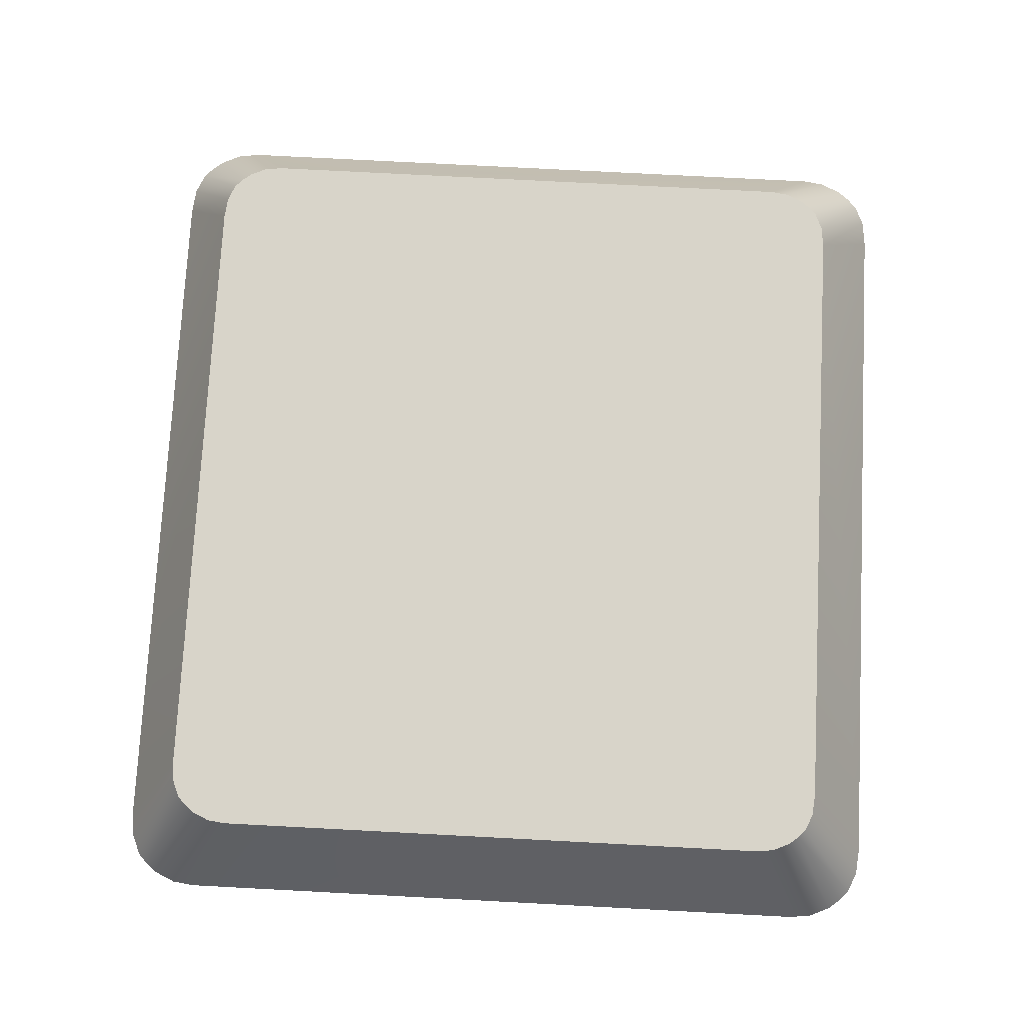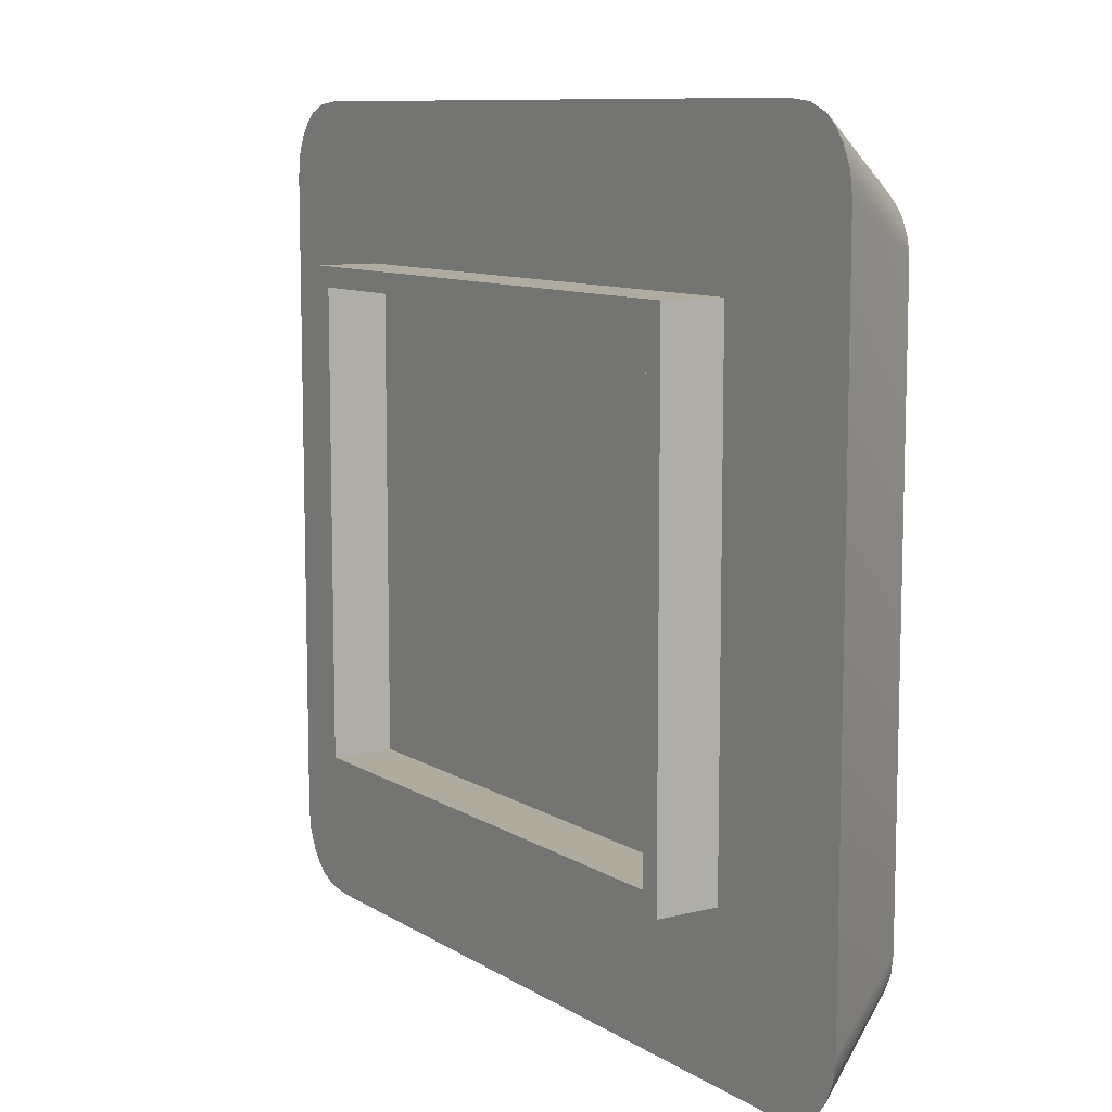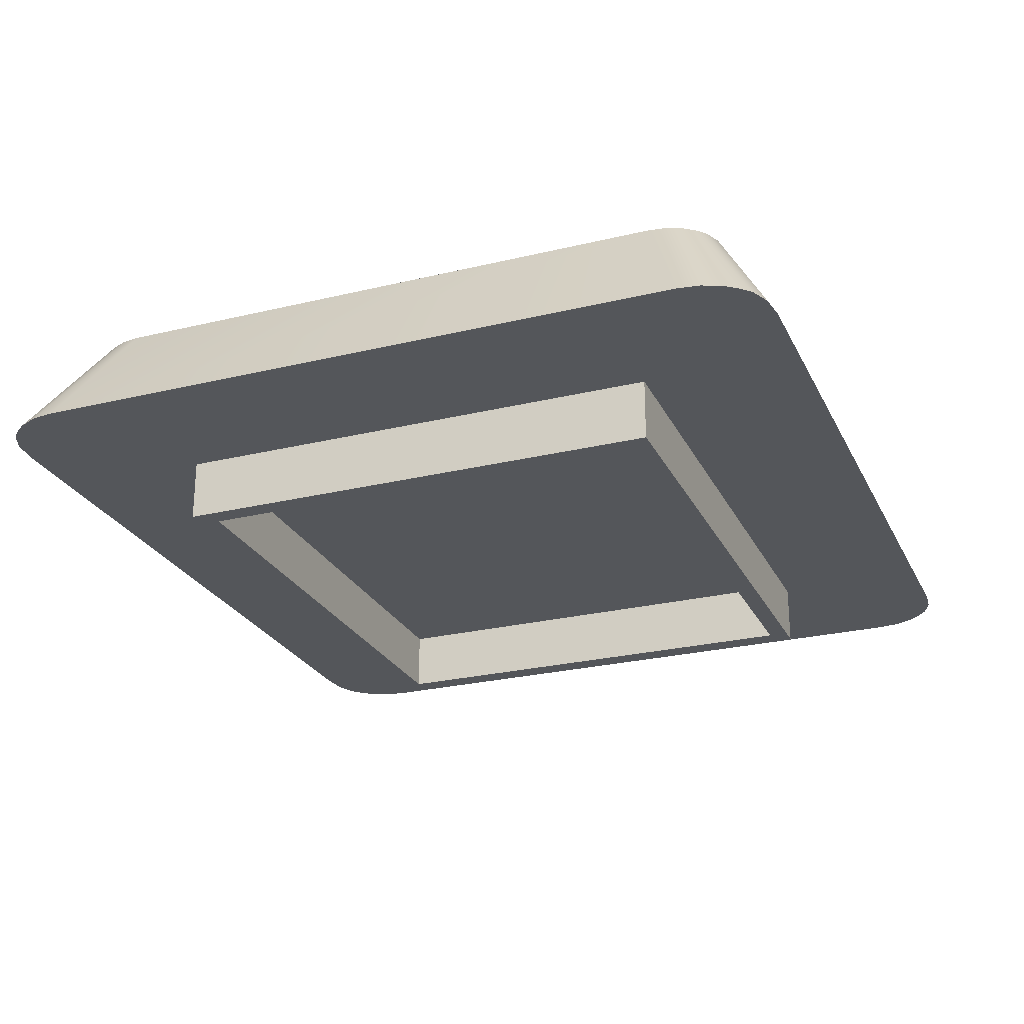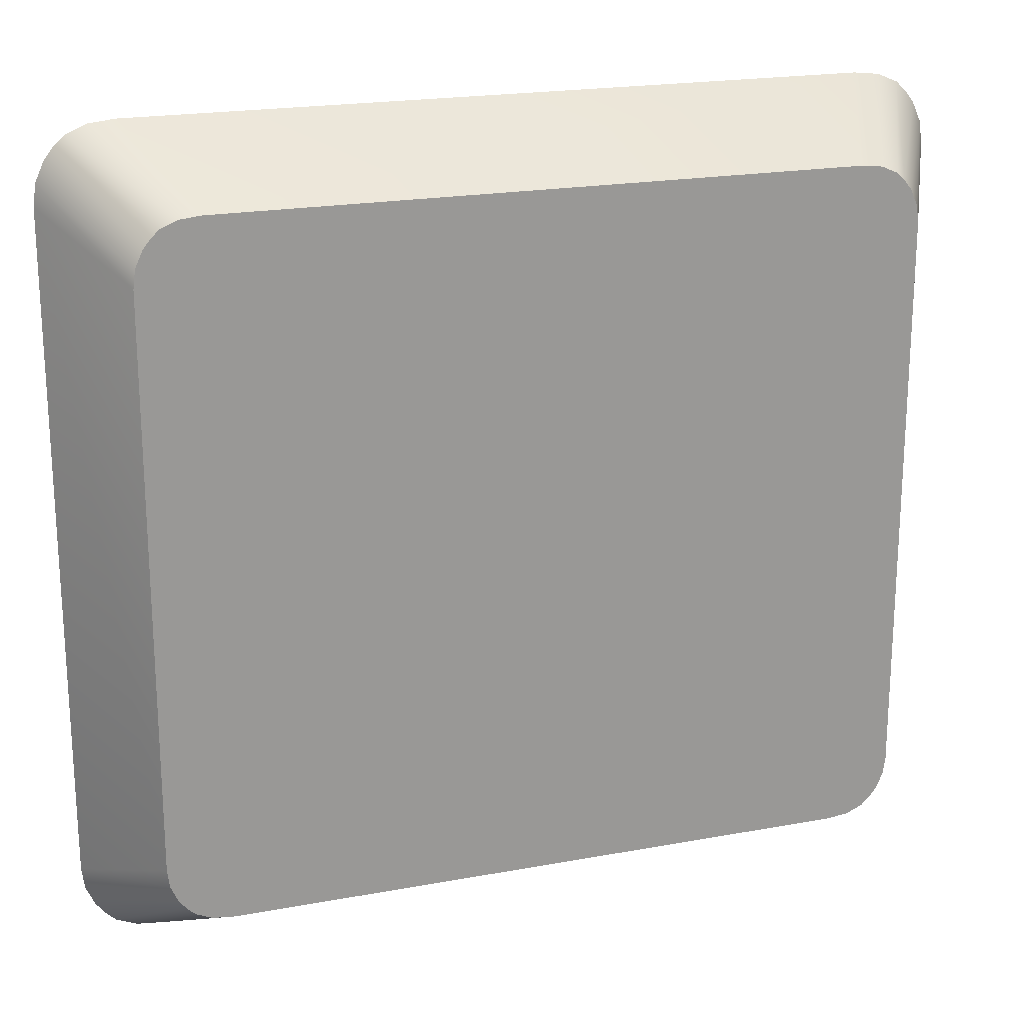
<metadata>
{"format":"obj","ext":"obj","renderer":"f3d","projection":"perspective","resolution":1024,"background":"white","views":[{"elev":75.5,"azim":-87.0,"up":"+Y"},{"elev":9.7,"azim":56.9,"up":"+Z"},{"elev":-25.3,"azim":111.3,"up":"+Y"},{"elev":20.5,"azim":161.4,"up":"+Z"}]}
</metadata>
<code>
o mesh16/mesh16-geometry#mesh16-geometry
v 0.09184 0.01796 0.2511
v 0.0229 0.01796 0.2513
v 0.08961 0.01796 0.2513
v 0.02066 0.01796 0.2511
v 0.01816 0.00592 0.2583
v 0.0978 0.00592 0.258
v 0.09359 0.01796 0.2503
v 0.09504 0.00592 0.2583
v 0.09996 0.00592 0.2571
v 0.01891 0.01796 0.2503
v 0.0154 0.00592 0.258
v 0.101 0.00592 0.2561
v 0.09445 0.01796 0.2495
v 0.01324 0.00592 0.2571
v 0.01805 0.01796 0.2495
v 0.01217 0.00592 0.2561
v 0.09524 0.01796 0.2485
v 0.102 0.00592 0.2549
v 0.01726 0.01796 0.2485
v 0.0112 0.00592 0.2549
v 0.09602 0.01796 0.2468
v 0.103 0.00592 0.2527
v 0.01648 0.01796 0.2468
v 0.01024 0.00592 0.2527
v 0.09626 0.01796 0.2449
v 0.00994 0.00592 0.2504
v 0.1033 0.00592 0.2504
v 0.01624 0.01796 0.2449
v 0.09626 0.01796 0.1847
v 0.08674 0.00592 0.2418
v 0.1033 0.00592 0.1799
v 0.03855 0.01796 0.2002
v 0.00994 0.00592 0.1799
v 0.02646 0.00592 0.2418
v 0.09602 0.01796 0.1829
v 0.03913 0.01796 0.2
v 0.03795 0.01796 0.2003
v 0.01624 0.01796 0.1847
v 0.08674 -0.000647 0.2418
v 0.08462 0.00592 0.2397
v 0.08674 0.00592 0.1886
v 0.103 0.00592 0.1776
v 0.03969 0.01796 0.1997
v 0.03613 0.01796 0.2002
v 0.03673 0.01796 0.2003
v 0.03734 0.01796 0.2003
v 0.02648 0.01796 0.199
v 0.01024 0.00592 0.1776
v 0.02646 0.00592 0.1886
v 0.02646 -0.000647 0.2418
v 0.02858 0.00592 0.2397
v 0.09524 0.01796 0.1811
v 0.03207 0.01796 0.1862
v 0.01648 0.01796 0.1829
v 0.04022 0.01796 0.1994
v 0.03554 0.01796 0.2
v 0.02734 0.01796 0.1937
v 0.02646 -0.000647 0.1886
v 0.08462 -0.000647 0.2397
v 0.08674 -0.000647 0.1886
v 0.08462 0.00592 0.1907
v 0.02858 -0.000647 0.2397
v 0.102 0.00592 0.1755
v 0.03139 0.01796 0.1863
v 0.03275 0.01796 0.1863
v 0.0407 0.01796 0.199
v 0.03498 0.01796 0.1997
v 0.02702 0.01796 0.1986
v 0.02744 0.01796 0.1931
v 0.0112 0.00592 0.1755
v 0.02858 0.00592 0.1907
v 0.08462 -0.000647 0.1907
v 0.09445 0.01796 0.1801
v 0.01726 0.01796 0.1811
v 0.03072 0.01796 0.1864
v 0.03342 0.01796 0.1864
v 0.04159 0.01796 0.1935
v 0.03446 0.01796 0.1994
v 0.0276 0.01796 0.1983
v 0.03344 0.01796 0.1986
v 0.02788 0.01796 0.1933
v 0.02832 0.01796 0.1877
v 0.02858 -0.000647 0.1907
v 0.101 0.00592 0.1743
v 0.03007 0.01796 0.1866
v 0.03407 0.01796 0.1866
v 0.0412 0.01796 0.1934
v 0.04111 0.01796 0.1939
v 0.03398 0.01796 0.199
v 0.03285 0.01796 0.1983
v 0.02822 0.01796 0.198
v 0.03431 0.01796 0.1933
v 0.02847 0.01796 0.1929
v 0.02798 0.01796 0.1927
v 0.02886 0.01796 0.1872
v 0.01217 0.00592 0.1743
v 0.09996 0.00592 0.1733
v 0.01805 0.01796 0.1801
v 0.02944 0.01796 0.1869
v 0.0347 0.01796 0.1869
v 0.04168 0.01796 0.193
v 0.04067 0.01796 0.1937
v 0.03223 0.01796 0.198
v 0.02888 0.01796 0.1978
v 0.03487 0.01796 0.1935
v 0.03023 0.01796 0.1976
v 0.03372 0.01796 0.1929
v 0.02857 0.01796 0.1923
v 0.03528 0.01796 0.1872
v 0.09359 0.01796 0.1793
v 0.04254 0.01796 0.1877
v 0.03544 0.01796 0.1934
v 0.03596 0.01796 0.1937
v 0.04058 0.01796 0.1942
v 0.04011 0.01796 0.1939
v 0.03158 0.01796 0.1978
v 0.02955 0.01796 0.1977
v 0.03535 0.01796 0.1939
v 0.03091 0.01796 0.1977
v 0.03496 0.01796 0.193
v 0.02909 0.01796 0.1926
v 0.0331 0.01796 0.1926
v 0.02919 0.01796 0.192
v 0.03119 0.01796 0.1917
v 0.01891 0.01796 0.1793
v 0.0978 0.00592 0.1723
v 0.01324 0.00592 0.1733
v 0.03582 0.01796 0.1877
v 0.04206 0.01796 0.188
v 0.03652 0.01796 0.1939
v 0.03893 0.01796 0.1942
v 0.04002 0.01796 0.1945
v 0.03953 0.01796 0.1941
v 0.03587 0.01796 0.1942
v 0.0344 0.01796 0.1927
v 0.02974 0.01796 0.1924
v 0.03109 0.01796 0.1923
v 0.02984 0.01796 0.1918
v 0.03187 0.01796 0.1917
v 0.03051 0.01796 0.1917
v 0.0154 0.00592 0.1723
v 0.09184 0.01796 0.1786
v 0.0363 0.01796 0.188
v 0.03832 0.01796 0.1943
v 0.03643 0.01796 0.1945
v 0.03944 0.01796 0.1947
v 0.0371 0.01796 0.1941
v 0.03771 0.01796 0.1942
v 0.03245 0.01796 0.1924
v 0.03382 0.01796 0.1923
v 0.03041 0.01796 0.1923
v 0.0332 0.01796 0.192
v 0.03254 0.01796 0.1918
v 0.02066 0.01796 0.1786
v 0.01816 0.00592 0.172
v 0.09504 0.00592 0.172
v 0.04153 0.01796 0.1883
v 0.03682 0.01796 0.1883
v 0.03701 0.01796 0.1947
v 0.03884 0.01796 0.1948
v 0.03177 0.01796 0.1923
v 0.0229 0.01796 0.1783
v 0.08961 0.01796 0.1783
v 0.04098 0.01796 0.1886
v 0.03762 0.01796 0.1948
v 0.03823 0.01796 0.1948
v 0.03738 0.01796 0.1886
v 0.04039 0.01796 0.1888
v 0.03797 0.01796 0.1888
v 0.03979 0.01796 0.1889
v 0.03857 0.01796 0.1889
v 0.03918 0.01796 0.1889
f 1 2 3
f 2 1 4
f 3 2 1
f 4 1 2
f 5 3 2
f 2 3 5
f 3 6 1
f 1 6 3
f 4 1 7
f 7 1 4
f 5 2 4
f 4 2 5
f 3 5 8
f 8 5 3
f 3 8 6
f 6 8 3
f 1 6 9
f 9 6 1
f 1 9 7
f 7 9 1
f 4 7 10
f 10 7 4
f 11 5 4
f 4 5 11
f 5 6 8
f 8 6 5
f 6 11 9
f 9 11 6
f 7 9 12
f 12 9 7
f 10 7 13
f 13 7 10
f 11 4 10
f 10 4 11
f 6 5 11
f 11 5 6
f 9 11 14
f 14 11 9
f 9 14 12
f 12 14 9
f 13 7 12
f 12 7 13
f 10 13 15
f 15 13 10
f 14 11 10
f 10 11 14
f 12 14 16
f 16 14 12
f 13 12 17
f 17 12 13
f 15 13 17
f 17 13 15
f 15 14 10
f 10 14 15
f 15 16 14
f 14 16 15
f 12 16 18
f 18 16 12
f 17 12 18
f 18 12 17
f 15 17 19
f 19 17 15
f 15 20 16
f 16 20 15
f 18 16 20
f 20 16 18
f 17 18 21
f 21 18 17
f 19 17 21
f 21 17 19
f 19 20 15
f 15 20 19
f 18 20 22
f 22 20 18
f 21 18 22
f 22 18 21
f 19 21 23
f 23 21 19
f 19 24 20
f 20 24 19
f 22 20 24
f 24 20 22
f 21 22 25
f 25 22 21
f 23 21 25
f 25 21 23
f 23 24 19
f 19 24 23
f 22 24 26
f 26 24 22
f 25 22 27
f 27 22 25
f 23 25 28
f 28 25 23
f 23 26 24
f 24 26 23
f 22 26 27
f 27 26 22
f 27 29 25
f 25 29 27
f 28 25 29
f 29 25 28
f 28 26 23
f 23 26 28
f 27 26 30
f 30 26 27
f 29 27 31
f 31 27 29
f 28 29 32
f 32 29 28
f 28 33 26
f 26 33 28
f 26 34 30
f 30 34 26
f 27 30 31
f 31 30 27
f 29 31 35
f 35 31 29
f 32 29 36
f 36 29 32
f 28 32 37
f 37 32 28
f 33 28 38
f 38 28 33
f 34 26 33
f 33 26 34
f 34 39 30
f 30 39 34
f 30 40 34
f 34 40 30
f 31 30 41
f 41 30 31
f 35 31 42
f 42 31 35
f 38 29 35
f 35 29 38
f 36 29 43
f 43 29 36
f 36 32 44
f 32 37 45
f 28 37 46
f 46 37 28
f 28 47 38
f 38 47 28
f 38 48 33
f 33 48 38
f 34 33 49
f 49 33 34
f 39 34 50
f 50 34 39
f 39 41 30
f 30 41 39
f 40 30 41
f 41 30 40
f 51 34 40
f 40 34 51
f 41 33 31
f 31 33 41
f 31 33 42
f 42 33 31
f 35 42 52
f 52 42 35
f 38 53 29
f 29 53 38
f 38 35 54
f 54 35 38
f 43 29 55
f 55 29 43
f 43 36 56
f 44 32 45
f 56 36 44
f 46 45 37
f 45 28 46
f 46 28 45
f 47 28 45
f 45 28 47
f 38 47 57
f 57 47 38
f 54 48 38
f 38 48 54
f 42 33 48
f 48 33 42
f 49 33 41
f 41 33 49
f 58 34 49
f 49 34 58
f 34 51 49
f 49 51 34
f 34 58 50
f 50 58 34
f 59 39 50
f 50 39 59
f 41 39 60
f 60 39 41
f 40 41 61
f 61 41 40
f 40 62 51
f 51 62 40
f 51 61 40
f 40 61 51
f 52 42 63
f 63 42 52
f 54 35 52
f 52 35 54
f 38 64 53
f 53 64 38
f 65 29 53
f 53 29 65
f 55 29 66
f 66 29 55
f 55 43 67
f 67 43 56
f 47 45 44
f 44 45 47
f 47 44 56
f 56 44 47
f 47 57 68
f 38 57 69
f 69 57 38
f 54 70 48
f 48 70 54
f 42 48 63
f 63 48 42
f 41 58 49
f 49 58 41
f 49 71 41
f 41 71 49
f 49 51 71
f 71 51 49
f 62 50 58
f 58 50 62
f 39 59 60
f 60 59 39
f 50 62 59
f 59 62 50
f 58 41 60
f 60 41 58
f 61 41 71
f 71 41 61
f 72 40 61
f 61 40 72
f 62 40 59
f 59 40 62
f 62 71 51
f 51 71 62
f 61 51 71
f 71 51 61
f 52 63 73
f 73 63 52
f 54 52 74
f 74 52 54
f 38 75 64
f 64 75 38
f 53 65 64
f 76 29 65
f 65 29 76
f 66 29 77
f 77 29 66
f 66 55 78
f 78 55 67
f 47 56 67
f 67 56 47
f 79 68 57
f 80 68 47
f 47 68 80
f 69 57 81
f 81 57 69
f 38 69 82
f 82 69 38
f 74 70 54
f 54 70 74
f 63 48 70
f 70 48 63
f 62 58 83
f 83 58 62
f 60 59 72
f 72 59 60
f 60 72 58
f 58 72 60
f 71 72 61
f 61 72 71
f 40 72 59
f 59 72 40
f 71 62 83
f 83 62 71
f 73 63 84
f 84 63 73
f 74 52 73
f 73 52 74
f 38 85 75
f 75 85 38
f 64 65 75
f 86 29 76
f 76 29 86
f 65 76 75
f 77 29 87
f 87 29 77
f 77 66 88
f 89 66 78
f 47 67 78
f 78 67 47
f 68 90 79
f 79 90 68
f 91 79 57
f 68 80 90
f 90 80 68
f 89 80 47
f 47 80 89
f 81 92 57
f 93 69 81
f 81 69 93
f 69 82 94
f 38 82 95
f 95 82 38
f 74 96 70
f 70 96 74
f 63 70 84
f 84 70 63
f 83 58 72
f 72 58 83
f 72 71 83
f 83 71 72
f 97 73 84
f 84 73 97
f 74 73 98
f 98 73 74
f 38 99 85
f 85 99 38
f 75 76 85
f 100 29 86
f 86 29 100
f 76 86 85
f 87 29 101
f 101 29 87
f 102 77 87
f 87 77 102
f 88 66 89
f 102 88 77
f 77 88 102
f 47 78 89
f 89 78 47
f 79 90 103
f 103 90 79
f 79 103 91
f 91 103 79
f 104 91 57
f 80 90 92
f 80 89 105
f 105 89 80
f 57 92 106
f 107 92 81
f 69 93 94
f 94 93 69
f 93 107 81
f 108 94 82
f 95 109 82
f 38 95 99
f 99 95 38
f 98 96 74
f 74 96 98
f 84 70 96
f 96 70 84
f 97 110 73
f 73 110 97
f 84 96 97
f 97 96 84
f 98 73 110
f 110 73 98
f 85 86 99
f 109 29 100
f 100 29 109
f 86 100 99
f 101 29 111
f 111 29 101
f 101 87 112
f 87 102 113
f 114 88 89
f 115 88 102
f 102 88 115
f 103 92 90
f 91 103 116
f 116 103 91
f 91 116 104
f 104 116 91
f 117 104 57
f 80 105 92
f 92 105 80
f 105 118 89
f 106 92 119
f 106 117 57
f 92 120 107
f 107 120 92
f 94 93 121
f 121 93 94
f 122 107 93
f 94 121 108
f 108 121 94
f 123 108 82
f 82 109 124
f 100 109 95
f 99 100 95
f 96 98 125
f 125 98 96
f 110 97 126
f 126 97 110
f 97 96 127
f 127 96 97
f 98 110 125
f 125 110 98
f 128 29 109
f 109 29 128
f 111 29 128
f 128 29 111
f 111 101 129
f 112 87 113
f 120 101 112
f 113 102 130
f 131 114 88
f 88 114 131
f 132 114 89
f 133 88 115
f 115 88 133
f 102 115 130
f 116 92 103
f 104 116 119
f 119 116 104
f 104 119 117
f 117 119 104
f 92 105 112
f 112 105 92
f 134 89 118
f 118 113 105
f 105 113 118
f 119 92 116
f 117 119 106
f 106 119 117
f 92 112 120
f 120 112 92
f 107 120 135
f 135 120 107
f 121 122 93
f 135 122 107
f 107 122 135
f 108 121 136
f 136 121 108
f 108 137 123
f 123 137 108
f 138 123 82
f 124 109 139
f 124 140 82
f 96 125 127
f 127 125 96
f 97 141 126
f 126 141 97
f 142 110 126
f 126 110 142
f 97 127 141
f 141 127 97
f 125 110 142
f 142 110 125
f 135 128 109
f 109 128 135
f 143 111 128
f 128 111 143
f 129 101 120
f 143 129 111
f 111 129 143
f 105 113 112
f 112 113 105
f 118 130 113
f 113 130 118
f 144 114 131
f 131 114 144
f 131 88 133
f 133 88 131
f 145 132 114
f 114 132 145
f 146 132 89
f 115 133 147
f 130 115 147
f 145 89 134
f 134 148 118
f 118 148 134
f 135 120 128
f 128 120 135
f 149 122 121
f 122 135 150
f 150 135 122
f 136 149 121
f 108 136 151
f 151 136 108
f 108 151 137
f 137 151 108
f 123 137 152
f 152 137 123
f 123 153 138
f 138 153 123
f 140 138 82
f 139 109 153
f 140 139 124
f 124 139 140
f 127 125 154
f 154 125 127
f 126 141 155
f 155 141 126
f 142 126 156
f 156 126 142
f 127 154 141
f 141 154 127
f 125 142 154
f 154 142 125
f 135 150 109
f 128 143 120
f 157 129 120
f 158 129 143
f 143 129 158
f 118 147 130
f 130 147 118
f 145 114 144
f 144 114 145
f 144 148 131
f 133 131 148
f 159 132 145
f 145 132 159
f 159 146 132
f 132 146 159
f 160 146 89
f 147 133 148
f 159 89 145
f 144 134 145
f 145 134 144
f 134 144 148
f 148 144 134
f 118 148 147
f 147 148 118
f 122 150 149
f 149 150 122
f 161 149 136
f 151 161 136
f 137 161 151
f 137 150 152
f 152 150 137
f 123 152 153
f 153 152 123
f 138 153 139
f 139 153 138
f 138 139 140
f 140 139 138
f 153 109 152
f 141 162 155
f 155 162 141
f 126 155 156
f 156 155 126
f 163 142 156
f 156 142 163
f 141 154 162
f 162 154 141
f 154 142 163
f 163 142 154
f 152 109 150
f 158 120 143
f 158 157 129
f 129 157 158
f 164 157 120
f 165 146 159
f 159 146 165
f 165 160 146
f 146 160 165
f 166 160 89
f 165 89 159
f 149 150 161
f 161 150 149
f 161 150 137
f 137 150 161
f 163 155 162
f 162 155 163
f 155 163 156
f 156 163 155
f 154 163 162
f 162 163 154
f 167 120 158
f 167 157 158
f 158 157 167
f 167 164 157
f 157 164 167
f 168 164 120
f 160 165 166
f 166 165 160
f 166 89 165
f 169 120 167
f 169 164 167
f 167 164 169
f 169 168 164
f 164 168 169
f 170 168 120
f 171 120 169
f 171 168 169
f 169 168 171
f 171 170 168
f 168 170 171
f 172 170 120
f 172 120 171
f 170 171 172
f 172 171 170
f 44 32 36
f 45 37 32
f 56 36 43
f 45 32 44
f 44 36 56
f 37 45 46
f 67 43 55
f 56 43 67
f 68 57 47
f 64 65 53
f 78 55 66
f 67 55 78
f 57 68 79
f 75 65 64
f 75 76 65
f 88 66 77
f 78 66 89
f 57 79 91
f 57 92 81
f 94 82 69
f 85 76 75
f 85 86 76
f 89 66 88
f 57 91 104
f 92 90 80
f 106 92 57
f 81 92 107
f 81 107 93
f 82 94 108
f 82 109 95
f 99 86 85
f 99 100 86
f 112 87 101
f 113 102 87
f 89 88 114
f 90 92 103
f 57 104 117
f 89 118 105
f 119 92 106
f 57 117 106
f 93 107 122
f 82 108 123
f 124 109 82
f 95 109 100
f 95 100 99
f 129 101 111
f 113 87 112
f 112 101 120
f 130 102 113
f 89 114 132
f 130 115 102
f 103 92 116
f 118 89 134
f 116 92 119
f 93 122 121
f 82 123 138
f 139 109 124
f 82 140 124
f 120 101 129
f 89 132 146
f 147 133 115
f 147 115 130
f 134 89 145
f 121 122 149
f 121 149 136
f 82 138 140
f 153 109 139
f 109 150 135
f 120 143 128
f 120 129 157
f 131 148 144
f 148 131 133
f 89 146 160
f 148 133 147
f 145 89 159
f 136 149 161
f 136 161 151
f 151 161 137
f 152 109 153
f 150 109 152
f 143 120 158
f 120 157 164
f 89 160 166
f 159 89 165
f 158 120 167
f 120 164 168
f 165 89 166
f 167 120 169
f 120 168 170
f 169 120 171
f 120 170 172
f 171 120 172

</code>
